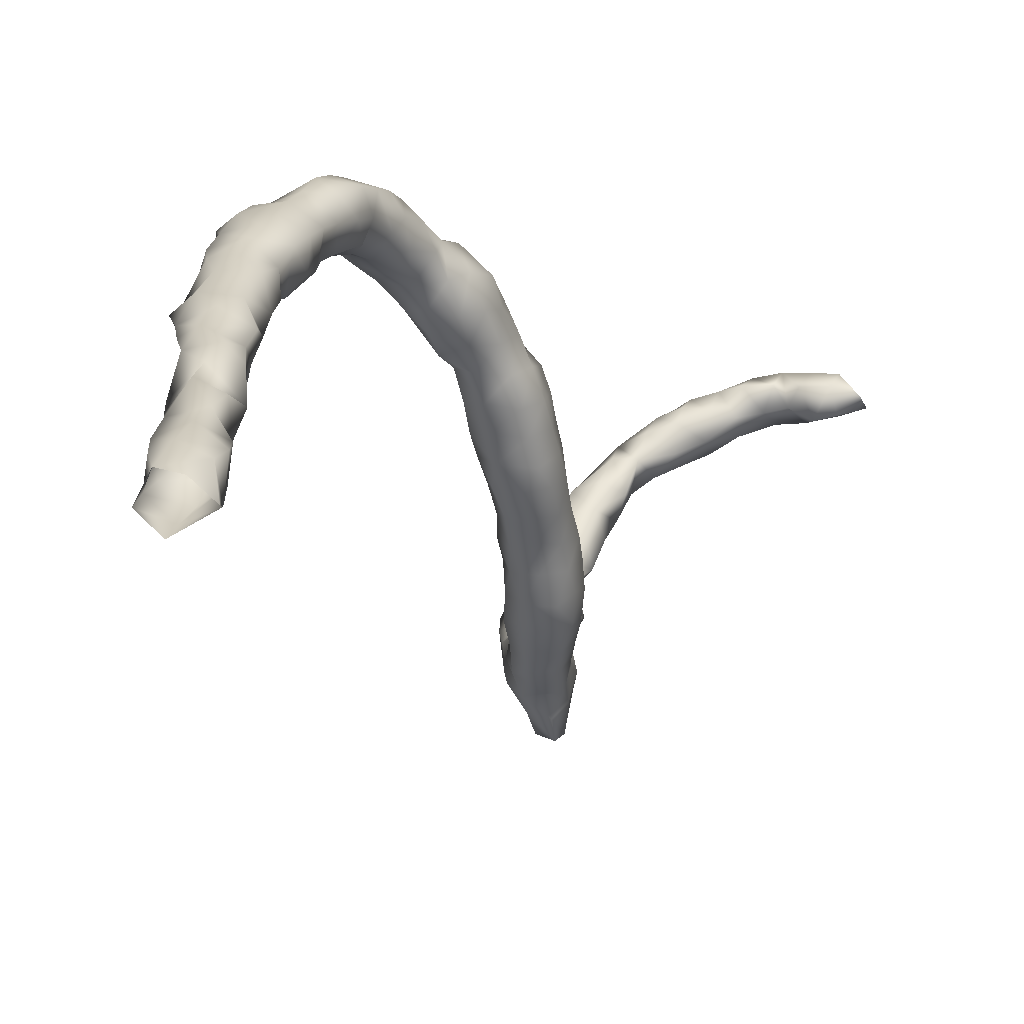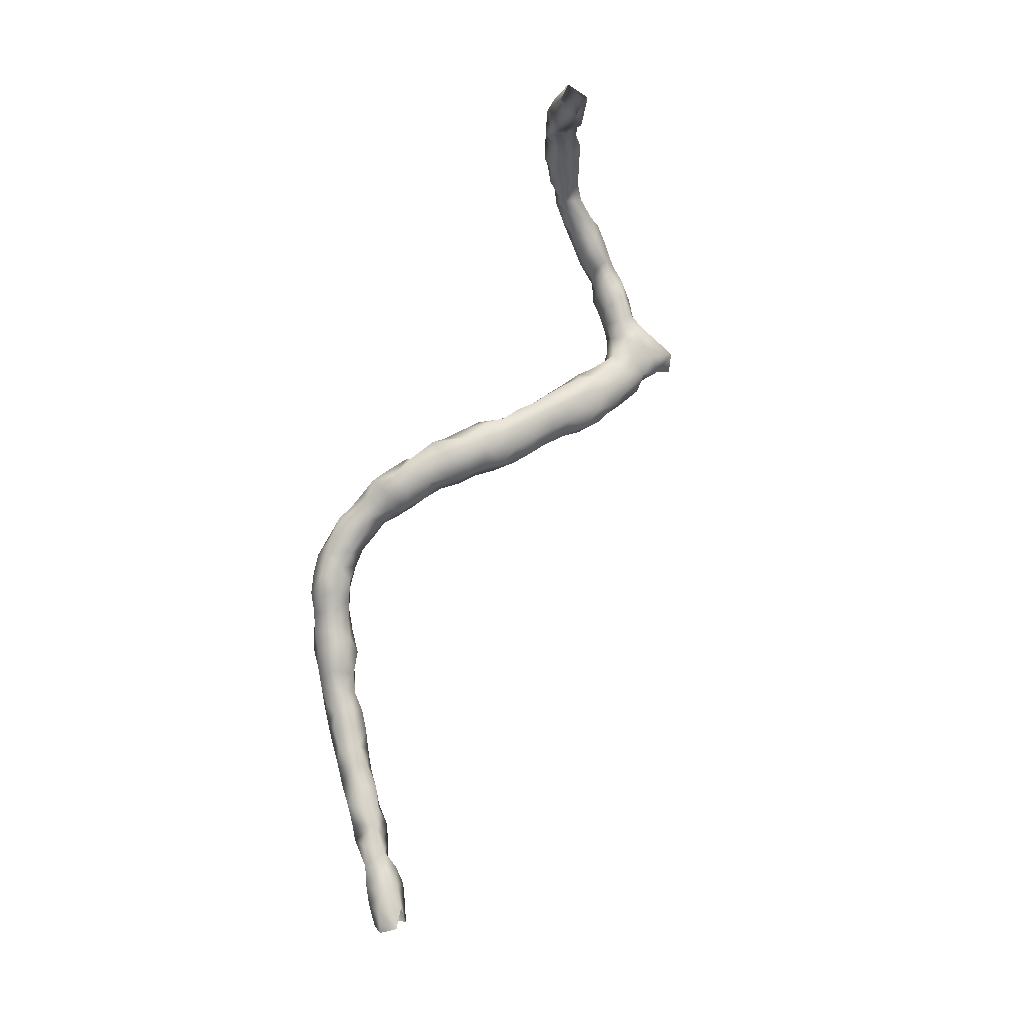
<metadata>
{"format":"obj","ext":"obj","renderer":"f3d","projection":"perspective","resolution":1024,"background":"white","views":[{"elev":17.0,"azim":-162.4,"up":"+Y"},{"elev":-0.9,"azim":-110.0,"up":"+Z"}]}
</metadata>
<code>
v -6.977 -100.8 22.37
v -6.784 -100.8 21.91
v -6.826 -101.2 22.11
v -6.821 -100.3 22.3
v -7.016 -101.2 22.63
v -6.917 -100.8 22.86
v -6.797 -100.4 22.8
v -6.322 -100.7 21.67
v -6.337 -101.1 21.89
v -6.656 -100.3 21.8
v -6.375 -101.6 22.03
v -6.93 -101.7 22.21
v -6.648 -99.8 22.26
v -6.41 -99.94 22.75
v -7.068 -101.6 22.83
v -6.879 -101.3 23.26
v -6.41 -100.8 23.08
v -6.313 -100.3 22.85
v -5.93 -100.8 21.95
v -6.222 -100.2 21.53
v -5.83 -100.2 21.83
v -5.933 -101.3 22.21
v -6.552 -99.82 21.7
v -6.662 -102.1 22.23
v -6.229 -102.1 22.31
v -5.951 -101.7 22.47
v -7.015 -102.1 22.61
v -6.413 -99.35 22.3
v -6.494 -99.39 21.9
v -5.941 -100.3 22.67
v -5.828 -99.82 22.4
v -7.079 -102.1 23.13
v -6.944 -101.7 23.36
v -6.415 -101.2 23.3
v -5.897 -101.2 22.88
v -5.919 -100.7 22.83
v -5.785 -100.8 22.43
v -5.732 -100.3 22.25
v -6.235 -99.77 21.28
v -5.745 -99.99 21.45
v -5.548 -99.76 21.98
v -6.424 -99.3 21.45
v -6.806 -102.5 22.47
v -6.348 -102.6 22.53
v -6.034 -102.1 22.71
v -6.074 -101.7 22.97
v -7.042 -102.6 22.88
v -6.407 -98.89 21.8
v -5.936 -99.35 22.3
v -7.081 -102.6 23.37
v -6.879 -102.2 23.64
v -6.41 -102.2 23.52
v -6.359 -101.7 23.34
v -5.766 -99.63 21.09
v -6.204 -99.28 21.05
v -5.423 -99.62 21.49
v -5.253 -99.22 21.6
v -5.557 -99.23 21.97
v -6.221 -98.76 21.38
v -6.733 -103 22.73
v -6.321 -103.1 22.84
v -6.095 -102.6 22.94
v -6.105 -102.2 23.17
v -7.003 -103.1 23.12
v -5.944 -98.45 21.74
v -5.941 -98.88 22.02
v -7.121 -103.1 23.62
v -6.909 -102.6 23.81
v -6.48 -102.6 23.79
v -6.151 -102.6 23.43
v -5.78 -99.21 20.84
v -5.367 -99.25 21.06
v -6.056 -98.79 20.95
v -5.02 -98.9 21.31
v -5.432 -98.72 21.72
v -5.884 -98.32 21.22
v -6.715 -103.5 22.97
v -6.235 -103.6 23.11
v -6.006 -103.1 23.23
v -7.04 -103.5 23.36
v -5.472 -98.3 21.41
v -7.088 -103.5 23.9
v -6.861 -103 24.06
v -6.41 -103.1 24.06
v -6.075 -103 23.73
v -5.643 -98.84 20.63
v -5.117 -98.83 20.76
v -5.952 -98.37 20.77
v -5.055 -98.41 21.24
v -5.733 -97.95 20.8
v -6.902 -104.1 23.22
v -6.461 -104 23.09
v -6.06 -104 23.43
v -5.992 -103.5 23.55
v -7.053 -103.9 23.66
v -5.472 -97.95 20.99
v -7.058 -104 24.14
v -6.821 -103.5 24.29
v -6.373 -103.6 24.36
v -6.128 -103.6 23.99
v -5.733 -98.28 20.33
v -5.472 -98.63 20.3
v -4.924 -98.51 20.33
v -4.79 -98.41 20.8
v -4.989 -97.93 20.81
v -5.675 -97.83 20.32
v -5.472 -97.7 20.8
v -6.713 -104.6 23.39
v -7.011 -104.4 23.7
v -6.277 -104.4 23.38
v -5.942 -104.5 23.73
v -5.922 -104 23.91
v -7.001 -104.6 24.13
v -6.901 -104.4 24.58
v -6.824 -103.9 24.5
v -6.023 -104.1 24.4
v -6.41 -104 24.65
v -5.34 -98.35 19.94
v -5.664 -97.95 19.86
v -4.848 -98.24 19.89
v -4.675 -97.95 20.3
v -5.004 -97.5 20.26
v -5.467 -97.48 20.3
v -6.792 -105 23.83
v -6.339 -104.9 23.6
v -5.965 -105 23.97
v -5.844 -104.5 24.24
v -6.847 -105 24.4
v -6.642 -104.9 24.85
v -6.488 -104.4 24.83
v -6 -104.6 24.76
v -5.266 -98.17 19.47
v -5.476 -97.36 19.83
v -5.54 -97.67 19.47
v -4.781 -98.13 19.4
v -4.507 -97.88 19.74
v -4.735 -97.48 19.8
v -5.004 -97.23 19.8
v -6.326 -105.3 23.89
v -6.673 -105.4 24.24
v -5.912 -105.5 24.24
v -5.809 -105 24.44
v -6.677 -105.4 24.73
v -6.41 -105.1 25.2
v -5.891 -105 24.92
v -5.508 -97.95 19.13
v -4.903 -98.11 18.92
v -5.473 -97.21 19.27
v -5.556 -97.59 18.87
v -4.46 -97.86 19.12
v -4.511 -97.45 19.36
v -5.004 -97.1 19.3
v -6.389 -105.8 24.25
v -6.568 -105.9 24.7
v -5.98 -106 24.51
v -5.661 -105.5 24.73
v -6.557 -105.6 25.16
v -5.941 -105.1 25.3
v -6.38 -105.5 25.7
v -6.006 -105.2 25.7
v -5.435 -105.4 25.24
v -5.331 -97.98 18.61
v -4.878 -98.11 18.34
v -4.465 -97.87 18.6
v -5.36 -97.23 18.71
v -5.004 -97.04 18.8
v -5.486 -97.5 18.3
v -4.445 -97.37 18.8
v -6.361 -106.4 24.78
v -6.509 -106.2 25.19
v -5.941 -106.4 24.87
v -5.611 -105.9 24.92
v -6.534 -105.9 25.54
v -5.472 -105.3 25.8
v -6.316 -105.9 26.02
v -6.17 -105.7 26.37
v -6.235 -105.3 26.16
v -5.789 -105.1 26.11
v -5.423 -105.9 25.38
v -5.208 -105.4 25.8
v -5.321 -97.96 18.08
v -4.897 -98.19 17.77
v -4.45 -97.92 18.09
v -4.44 -97.36 18.3
v -5.004 -97.12 18.3
v -5.486 -97.45 17.8
v -6.41 -106.8 25.3
v -6.41 -106.7 24.8
v -6.41 -106.3 25.7
v -5.95 -106.9 25.3
v -5.784 -106.4 25.3
v -5.472 -105 26.42
v -5.029 -105.4 26.42
v -5.949 -106.4 25.8
v -5.781 -106 26.18
v -5.849 -105.8 26.78
v -6.266 -105.4 26.84
v -6.024 -105.1 26.53
v -5.37 -106 25.8
v -5.338 -105.8 26.22
v -5.438 -97.98 17.6
v -5.167 -98.26 17.24
v -4.652 -98.29 17.27
v -4.382 -97.98 17.6
v -4.287 -97.48 17.8
v -5.004 -97.15 17.8
v -4.535 -97.23 17.8
v -5.499 -97.44 17.31
v -5.068 -97.21 17.32
v -5.223 -105 26.8
v -5.654 -104.9 26.93
v -4.98 -105.4 26.8
v -5.377 -105.8 26.74
v -5.986 -105.5 27.29
v -5.478 -105.7 27.26
v -6.092 -105.1 26.98
v -5.522 -97.9 17.1
v -5.39 -98.09 16.67
v -4.856 -98.25 16.79
v -4.359 -97.9 17.08
v -4.232 -97.48 17.3
v -4.535 -97.23 17.3
v -5.48 -97.47 16.77
v -5.005 -97.23 16.82
v -5.159 -105 27.3
v -6.023 -105 27.37
v -5.627 -104.7 27.45
v -5.003 -105.4 27.3
v -5.835 -105.3 27.74
v -5.472 -105.4 27.78
v -4.933 -98.26 16.3
v -5.353 -98.14 16.17
v -5.468 -97.64 16.29
v -4.55 -98.01 16.21
v -4.483 -97.91 16.65
v -4.489 -97.38 16.79
v -5.013 -97.31 16.37
v -4.996 -105 27.78
v -5.456 -104.5 27.79
v -6.107 -105 27.8
v -5.962 -104.5 27.89
v -5.856 -105.1 28.29
v -5.393 -105.2 28.18
v -4.897 -98.27 15.75
v -5.659 -97.93 15.85
v -5.391 -98.32 15.7
v -5.488 -97.55 15.67
v -5.155 -97.4 15.92
v -4.53 -97.93 15.79
v -4.528 -97.47 16.27
v -4.72 -97.48 15.8
v -4.999 -105 28.31
v -5.153 -104.5 28.3
v -5.528 -104.2 28.29
v -6.144 -104.7 28.38
v -5.976 -104.2 28.38
v -5.384 -105 28.69
v -5.847 -104.9 28.81
v -4.961 -98.35 15.2
v -4.605 -97.95 15.3
v -5.746 -97.97 15.33
v -5.477 -98.4 15.19
v -5.474 -97.55 15.21
v -5.004 -97.5 15.35
v -5.174 -104.5 28.8
v -5.471 -104 28.8
v -6.169 -104.5 28.96
v -6.327 -104 28.91
v -5.941 -103.8 28.8
v -5.573 -104.6 29.2
v -5.423 -98.48 14.7
v -4.928 -98.31 14.68
v -4.645 -97.95 14.8
v -5.004 -97.63 14.8
v -5.827 -98.13 14.82
v -5.623 -97.64 14.76
v -5.473 -104 29.28
v -5.992 -103.6 29.32
v -5.784 -104.4 29.5
v -6.287 -104.2 29.41
v -6.418 -103.6 29.29
v -5.623 -104 29.8
v -5.871 -98.33 14.33
v -5.564 -98.52 14.18
v -5.138 -98.34 14.22
v -4.967 -97.91 14.22
v -5.472 -97.65 14.3
v -5.972 -97.9 14.31
v -5.917 -103.6 29.88
v -5.941 -104.1 29.91
v -6.564 -104 29.75
v -6.903 -103.6 29.77
v -6.41 -103.3 29.8
v -6.016 -98.53 13.75
v -6.016 -97.99 13.82
v -5.366 -98.5 13.8
v -5.167 -97.95 13.8
v -5.472 -97.76 13.8
v -6.41 -104 30.29
v -6.038 -103.6 30.3
v -6.454 -103.1 30.3
v -6.926 -103.9 30.16
v -7.284 -103.4 30.22
v -6.879 -103.1 29.99
v -6.229 -98.53 13.24
v -5.777 -98.68 13.28
v -6.219 -98.05 13.31
v -5.941 -97.8 13.3
v -5.409 -98.5 13.3
v -5.454 -97.93 13.24
v -6.766 -103.9 30.63
v -6.43 -103.6 30.78
v -6.879 -102.9 30.3
v -6.625 -103.1 30.8
v -7.266 -103.8 30.62
v -7.757 -103 30.39
v -7.309 -103 30.35
v -7.724 -103.4 30.67
v -5.941 -98.83 12.8
v -6.432 -98.41 12.8
v -5.462 -98.4 12.77
v -5.929 -97.92 12.8
v -6.882 -103.6 31.06
v -6.879 -102.9 30.8
v -6.965 -103.1 31.23
v -7.365 -103.5 31.06
v -8.13 -103 30.71
v -7.743 -102.6 30.72
v -7.348 -102.7 30.8
v -8.244 -103.3 31.06
v -7.816 -103.4 31.2
v -6.277 -98.65 12.51
v -5.941 -98.88 12.3
v -6.511 -98.61 12.16
v -6.41 -98.13 12.3
v -5.941 -97.98 12.41
v -5.632 -98.41 12.3
v -7.348 -103.1 31.35
v -8.52 -102.9 30.71
v -8.285 -102.5 30.68
v -7.79 -102.6 31.32
v -8.722 -103.3 31.16
v -8.333 -103.2 31.56
v -7.816 -103.1 31.59
v -6.012 -98.86 11.8
v -5.852 -98.3 11.8
v -6.691 -98.5 11.72
v -6.453 -98.94 11.74
v -6.41 -98.13 11.8
v -8.938 -103.1 30.75
v -8.701 -102.5 30.69
v -8.285 -102.5 31.3
v -8.285 -102.6 31.55
v -9.247 -103.1 31.31
v -8.857 -103.1 31.61
v -8.754 -102.6 31.62
v -5.961 -98.89 11.32
v -5.924 -98.39 11.24
v -6.41 -98.16 11.3
v -6.776 -98.89 11.33
v -6.881 -98.41 11.16
v -6.41 -99.15 11.3
v -9.168 -102.5 30.86
v -9.323 -103 30.78
v -8.754 -102.4 31.3
v -9.692 -103 31.3
v -9.223 -102.6 31.7
v -6.004 -98.88 10.8
v -6.085 -98.41 10.8
v -6.41 -98.24 10.8
v -6.41 -99.19 10.8
v -6.954 -98.93 10.77
v -6.918 -98.36 10.65
v -9.692 -102.6 30.79
v -9.223 -102.4 31.3
v -6.102 -98.88 10.3
v -6.375 -98.39 10.25
v -6.47 -99.21 10.31
v -7.118 -98.76 10.28
v -6.806 -98.41 10.15
f 2 3 1
f 1 4 2
f 1 5 6
f 3 5 1
f 7 1 6
f 7 4 1
f 2 8 9
f 10 8 2
f 2 9 3
f 2 4 10
f 11 3 9
f 12 3 11
f 12 5 3
f 13 10 4
f 7 14 4
f 14 13 4
f 12 15 5
f 16 5 15
f 16 6 5
f 16 17 6
f 18 6 17
f 7 6 18
f 7 18 14
f 19 9 8
f 20 8 10
f 21 19 8
f 21 8 20
f 22 11 9
f 9 19 22
f 23 20 10
f 23 10 13
f 24 12 11
f 24 11 25
f 25 11 26
f 22 26 11
f 12 27 15
f 24 27 12
f 29 13 28
f 23 13 29
f 14 28 13
f 14 30 31
f 14 18 30
f 28 14 31
f 15 32 33
f 27 32 15
f 33 16 15
f 16 34 17
f 34 16 33
f 17 35 36
f 17 34 35
f 36 18 17
f 30 18 36
f 22 19 37
f 37 19 38
f 19 21 38
f 39 20 23
f 39 40 20
f 20 40 21
f 40 41 21
f 21 41 38
f 35 26 22
f 35 22 37
f 42 23 29
f 42 39 23
f 24 43 27
f 43 24 44
f 24 25 44
f 44 25 45
f 26 45 25
f 26 46 45
f 46 26 35
f 27 43 47
f 47 32 27
f 28 48 29
f 49 48 28
f 28 31 49
f 42 29 48
f 38 30 37
f 30 36 37
f 31 30 38
f 38 41 31
f 31 41 49
f 47 50 32
f 50 51 32
f 51 33 32
f 33 51 52
f 33 52 53
f 34 33 53
f 53 46 34
f 46 35 34
f 35 37 36
f 40 39 54
f 39 42 55
f 39 55 54
f 56 40 54
f 40 56 41
f 41 57 58
f 41 56 57
f 49 41 58
f 42 59 55
f 48 59 42
f 47 43 60
f 60 43 44
f 61 60 44
f 61 44 62
f 62 44 45
f 63 62 45
f 45 46 63
f 63 46 53
f 47 64 50
f 60 64 47
f 48 65 59
f 66 48 49
f 48 66 65
f 66 49 58
f 50 67 68
f 64 67 50
f 68 51 50
f 51 69 52
f 68 69 51
f 52 70 63
f 52 69 70
f 53 52 63
f 72 54 71
f 72 56 54
f 54 55 71
f 55 59 73
f 71 55 73
f 57 56 72
f 57 72 74
f 75 57 74
f 58 57 75
f 66 58 75
f 73 59 76
f 65 76 59
f 60 77 64
f 60 61 77
f 77 61 78
f 78 61 79
f 79 61 62
f 79 62 70
f 70 62 63
f 64 77 80
f 80 67 64
f 65 75 81
f 81 76 65
f 75 65 66
f 80 82 67
f 82 83 67
f 83 68 67
f 84 68 83
f 69 68 84
f 69 85 70
f 85 69 84
f 70 85 79
f 72 71 86
f 73 86 71
f 87 72 86
f 72 87 74
f 73 76 88
f 86 73 88
f 87 89 74
f 89 75 74
f 81 75 89
f 81 90 76
f 76 90 88
f 77 91 80
f 92 77 78
f 91 77 92
f 92 78 93
f 93 78 94
f 94 78 79
f 85 94 79
f 80 95 82
f 91 95 80
f 96 90 81
f 81 89 96
f 82 97 98
f 95 97 82
f 98 83 82
f 83 98 84
f 98 99 84
f 85 84 100
f 84 99 100
f 100 94 85
f 88 101 86
f 101 102 86
f 87 86 102
f 103 87 102
f 87 103 104
f 104 89 87
f 101 88 90
f 96 89 105
f 105 89 104
f 101 90 106
f 90 107 106
f 90 96 107
f 92 108 91
f 91 109 95
f 108 109 91
f 110 108 92
f 110 92 93
f 93 111 110
f 112 111 93
f 94 112 93
f 100 112 94
f 109 97 95
f 105 107 96
f 109 113 97
f 114 115 97
f 113 114 97
f 115 98 97
f 98 115 99
f 116 100 99
f 99 115 117
f 116 99 117
f 100 116 112
f 101 118 102
f 119 101 106
f 118 101 119
f 103 102 118
f 103 118 120
f 120 121 103
f 104 103 121
f 104 121 105
f 122 107 105
f 122 105 121
f 119 106 123
f 107 123 106
f 122 123 107
f 109 108 124
f 108 125 124
f 108 110 125
f 109 124 113
f 125 110 111
f 125 111 126
f 126 111 127
f 127 111 112
f 127 112 116
f 124 128 113
f 128 114 113
f 130 114 129
f 114 128 129
f 114 130 117
f 115 114 117
f 117 131 116
f 116 131 127
f 130 131 117
f 132 118 119
f 118 132 120
f 134 119 133
f 119 123 133
f 132 119 134
f 120 132 135
f 120 135 136
f 136 121 120
f 121 136 137
f 122 121 137
f 123 122 138
f 137 138 122
f 123 138 133
f 124 125 139
f 124 140 128
f 124 139 140
f 126 139 125
f 139 126 141
f 141 126 142
f 142 126 127
f 127 131 142
f 129 128 143
f 143 128 140
f 143 144 129
f 144 130 129
f 145 130 144
f 131 130 145
f 131 145 142
f 132 146 147
f 132 147 135
f 132 134 146
f 134 133 148
f 148 133 138
f 134 149 146
f 134 148 149
f 135 147 150
f 136 135 150
f 151 137 136
f 151 136 150
f 137 151 138
f 148 138 152
f 138 151 152
f 140 139 153
f 141 153 139
f 140 154 143
f 153 154 140
f 153 141 155
f 155 141 156
f 156 141 142
f 156 142 145
f 154 157 143
f 157 144 143
f 144 158 145
f 157 159 144
f 144 159 160
f 144 160 158
f 161 145 158
f 161 156 145
f 149 162 146
f 162 147 146
f 163 147 162
f 147 163 164
f 150 147 164
f 148 165 149
f 166 148 152
f 165 148 166
f 167 162 149
f 165 167 149
f 150 164 168
f 150 168 151
f 166 152 151
f 166 151 168
f 153 155 154
f 155 169 154
f 169 170 154
f 154 170 157
f 171 169 155
f 172 171 155
f 172 155 156
f 156 161 172
f 157 170 173
f 159 157 173
f 158 160 174
f 158 174 161
f 175 159 173
f 159 175 176
f 177 159 176
f 177 160 159
f 160 178 174
f 178 160 177
f 161 179 172
f 180 179 161
f 161 174 180
f 181 163 162
f 162 167 181
f 182 163 181
f 163 182 183
f 164 163 183
f 168 164 184
f 164 183 184
f 185 165 166
f 167 165 185
f 185 166 168
f 167 186 181
f 186 167 185
f 185 168 184
f 169 187 170
f 169 188 187
f 171 188 169
f 170 187 189
f 170 189 173
f 190 188 171
f 190 171 191
f 171 172 191
f 172 179 191
f 189 175 173
f 174 178 192
f 174 193 180
f 174 192 193
f 194 195 175
f 189 194 175
f 176 175 195
f 195 196 176
f 176 196 197
f 177 176 197
f 198 177 197
f 178 177 198
f 192 178 198
f 179 199 191
f 199 179 180
f 200 199 180
f 200 180 193
f 182 181 201
f 201 181 186
f 182 201 202
f 182 202 203
f 182 203 204
f 183 182 204
f 183 204 205
f 183 205 184
f 206 185 184
f 206 184 207
f 207 184 205
f 186 185 206
f 201 186 208
f 209 186 206
f 208 186 209
f 190 187 188
f 187 190 189
f 190 194 189
f 194 190 191
f 191 199 194
f 192 210 193
f 192 198 211
f 210 192 211
f 212 213 193
f 213 200 193
f 210 212 193
f 195 194 199
f 200 195 199
f 196 195 213
f 195 200 213
f 196 214 197
f 215 196 213
f 214 196 215
f 216 198 197
f 197 214 216
f 211 198 216
f 201 217 202
f 217 201 208
f 202 218 219
f 217 218 202
f 202 219 203
f 203 219 220
f 204 203 220
f 204 220 221
f 204 221 205
f 222 205 221
f 222 207 205
f 222 206 207
f 209 206 222
f 223 217 208
f 223 208 209
f 223 209 224
f 224 209 222
f 225 212 210
f 211 225 210
f 211 226 227
f 216 226 211
f 211 227 225
f 228 215 212
f 215 213 212
f 228 212 225
f 216 214 226
f 214 229 226
f 214 215 229
f 230 229 215
f 228 230 215
f 218 217 223
f 219 218 231
f 218 232 231
f 223 233 218
f 218 233 232
f 235 219 234
f 219 231 234
f 220 219 235
f 220 235 236
f 220 236 221
f 236 222 221
f 224 222 236
f 237 233 223
f 237 223 224
f 237 224 236
f 230 228 225
f 230 225 238
f 239 238 225
f 227 239 225
f 226 229 240
f 226 240 227
f 241 227 240
f 241 239 227
f 229 242 240
f 243 229 230
f 242 229 243
f 243 230 238
f 231 232 244
f 231 244 234
f 246 232 245
f 232 246 244
f 233 245 232
f 233 247 245
f 237 248 233
f 233 248 247
f 234 244 249
f 249 250 234
f 235 234 250
f 236 235 250
f 237 236 250
f 250 251 237
f 237 251 248
f 243 238 252
f 253 238 239
f 252 238 253
f 241 254 239
f 239 254 253
f 240 242 255
f 240 255 241
f 256 241 255
f 241 256 254
f 257 242 243
f 257 258 242
f 242 258 255
f 252 257 243
f 246 259 244
f 259 260 244
f 260 249 244
f 261 246 245
f 247 261 245
f 262 246 261
f 246 262 259
f 247 263 261
f 247 264 263
f 247 248 264
f 251 264 248
f 251 249 260
f 249 251 250
f 264 251 260
f 252 265 257
f 252 253 265
f 253 266 265
f 254 266 253
f 256 266 254
f 258 267 255
f 256 255 267
f 268 256 267
f 268 269 256
f 266 256 269
f 257 270 258
f 265 270 257
f 258 270 267
f 259 271 272
f 259 262 271
f 260 259 273
f 259 272 273
f 274 260 273
f 274 264 260
f 275 262 261
f 275 261 276
f 276 261 263
f 271 262 275
f 274 263 264
f 276 263 274
f 277 265 266
f 277 270 265
f 278 266 269
f 277 266 278
f 270 279 267
f 279 280 267
f 280 268 267
f 281 268 280
f 268 278 269
f 268 281 278
f 282 270 277
f 282 279 270
f 284 271 283
f 284 285 271
f 285 272 271
f 275 283 271
f 272 286 273
f 272 285 286
f 286 274 273
f 287 276 274
f 287 274 286
f 283 275 288
f 288 275 276
f 288 276 287
f 277 289 282
f 278 289 277
f 278 281 289
f 280 279 290
f 290 279 282
f 280 290 291
f 291 281 280
f 291 292 281
f 281 292 293
f 289 281 293
f 289 290 282
f 283 294 284
f 294 283 295
f 283 288 295
f 284 294 296
f 284 296 285
f 297 285 296
f 286 285 297
f 286 298 287
f 286 297 298
f 298 288 287
f 295 288 298
f 289 299 290
f 300 299 289
f 301 289 293
f 300 289 301
f 290 299 291
f 292 291 302
f 291 299 302
f 303 292 302
f 304 292 303
f 292 304 293
f 304 301 293
f 306 294 305
f 294 306 296
f 307 294 295
f 305 294 307
f 295 308 307
f 308 295 298
f 296 306 309
f 296 309 310
f 296 310 297
f 310 298 297
f 308 298 310
f 299 311 302
f 312 311 299
f 300 312 299
f 300 301 312
f 301 304 313
f 312 301 314
f 313 314 301
f 315 303 302
f 315 302 311
f 317 303 316
f 304 303 317
f 303 315 318
f 318 316 303
f 304 317 313
f 306 305 319
f 305 320 319
f 320 305 307
f 306 319 321
f 306 321 309
f 322 320 307
f 308 322 307
f 310 322 308
f 321 310 309
f 321 322 310
f 323 315 311
f 312 323 311
f 314 323 312
f 313 317 324
f 313 324 314
f 325 323 314
f 314 324 325
f 318 315 326
f 323 326 315
f 318 327 316
f 327 328 316
f 316 329 317
f 316 328 329
f 317 329 324
f 330 327 318
f 330 318 331
f 318 326 331
f 319 332 333
f 320 332 319
f 333 321 319
f 332 320 334
f 320 335 334
f 320 336 335
f 322 336 320
f 337 321 333
f 322 321 337
f 336 322 337
f 325 326 323
f 338 324 329
f 325 324 338
f 325 338 326
f 331 326 338
f 339 340 327
f 327 340 328
f 330 339 327
f 341 329 328
f 340 341 328
f 338 329 341
f 342 339 330
f 343 342 330
f 331 343 330
f 344 343 331
f 338 344 331
f 332 334 333
f 345 333 334
f 333 346 337
f 333 345 346
f 348 334 347
f 345 334 348
f 335 349 334
f 334 349 347
f 349 335 336
f 349 336 346
f 346 336 337
f 338 341 344
f 350 351 339
f 352 339 351
f 350 339 342
f 340 339 352
f 340 352 341
f 353 344 341
f 341 352 353
f 342 354 350
f 343 355 342
f 355 354 342
f 356 355 343
f 356 343 353
f 353 343 344
f 357 345 348
f 345 357 346
f 346 357 358
f 359 349 346
f 359 346 358
f 347 360 348
f 347 361 360
f 361 347 359
f 359 347 349
f 362 348 360
f 362 357 348
f 350 363 351
f 350 364 363
f 354 364 350
f 363 365 351
f 351 365 352
f 352 356 353
f 352 365 356
f 354 366 364
f 366 354 367
f 367 354 355
f 367 355 356
f 365 367 356
f 368 357 362
f 358 357 368
f 369 358 368
f 358 370 359
f 358 369 370
f 370 361 359
f 362 360 371
f 360 372 371
f 360 361 372
f 372 361 373
f 373 361 370
f 371 368 362
f 364 374 363
f 374 375 363
f 363 375 365
f 366 374 364
f 365 375 367
f 371 376 368
f 368 376 377
f 368 377 369
f 377 370 369
f 377 373 370
f 372 378 371
f 371 378 376
f 379 372 373
f 379 373 380
f 380 373 377

</code>
